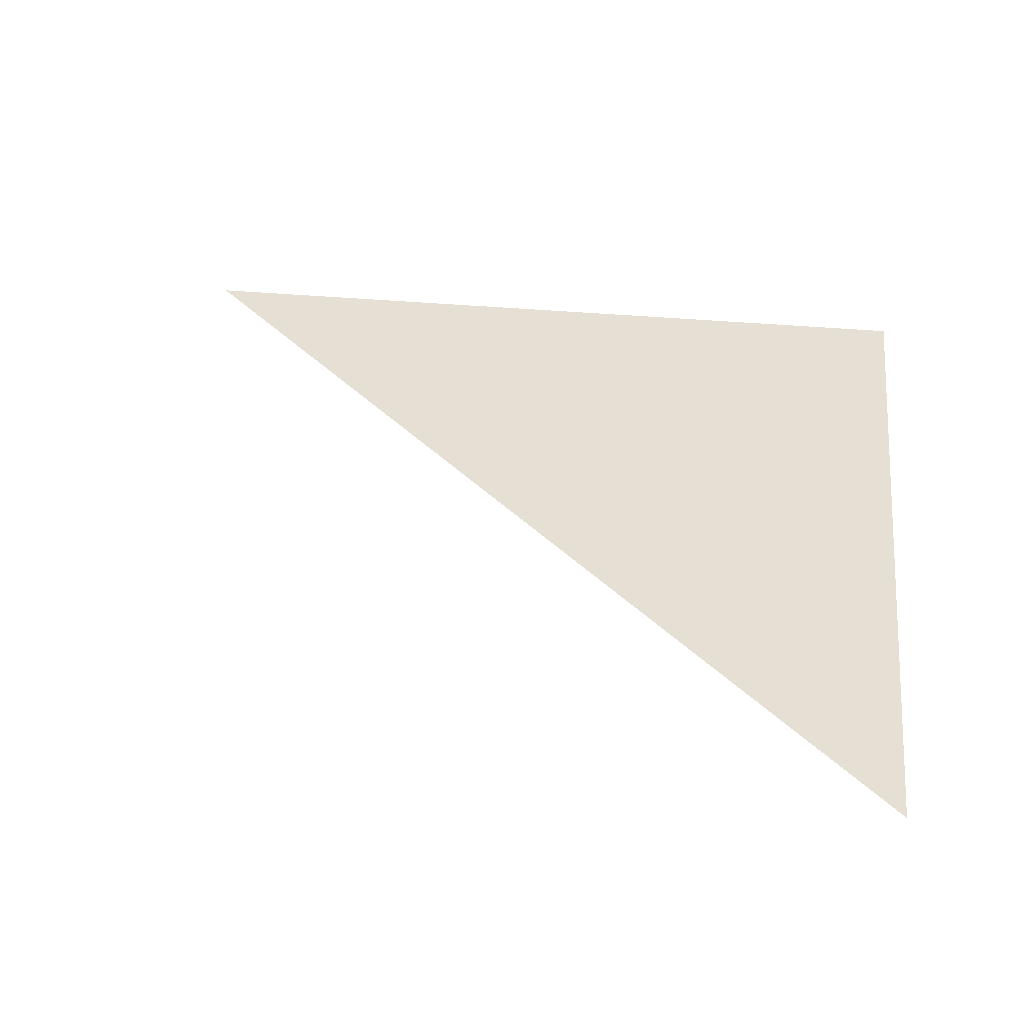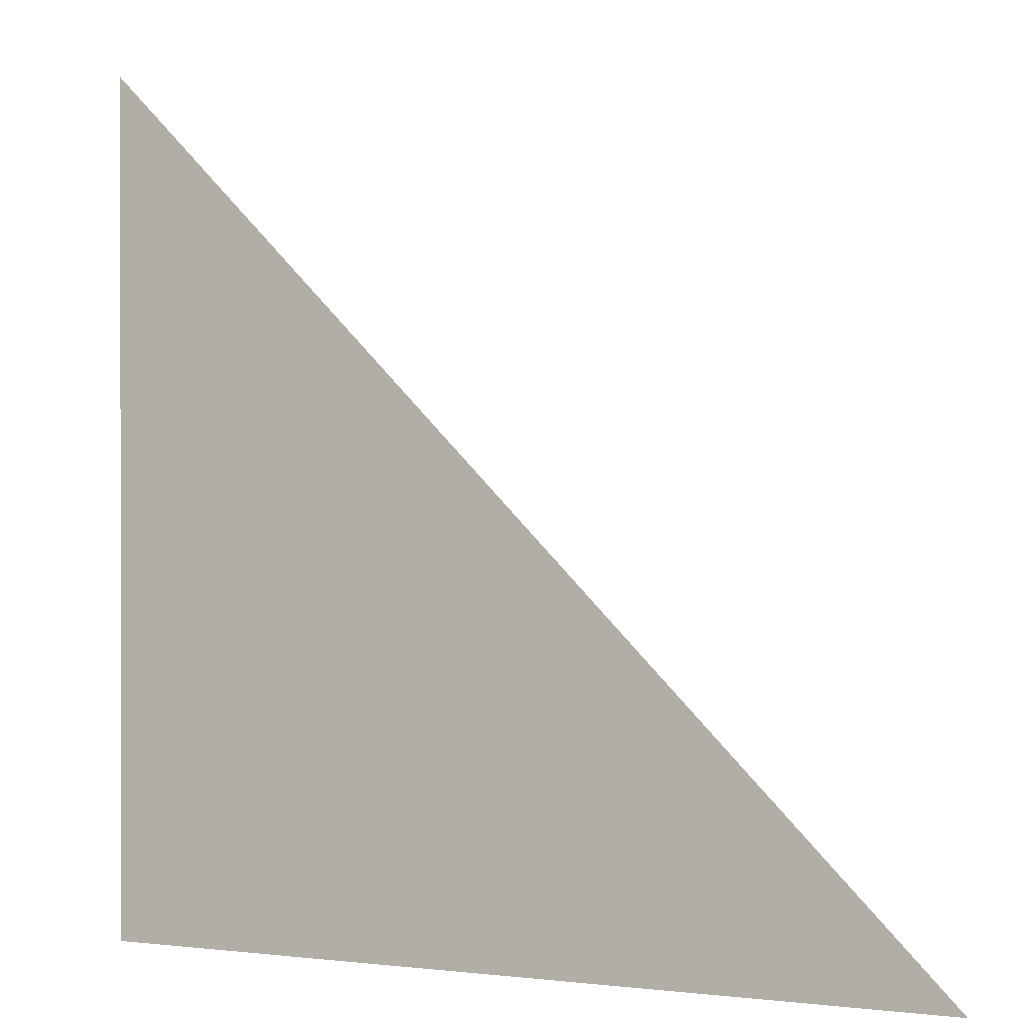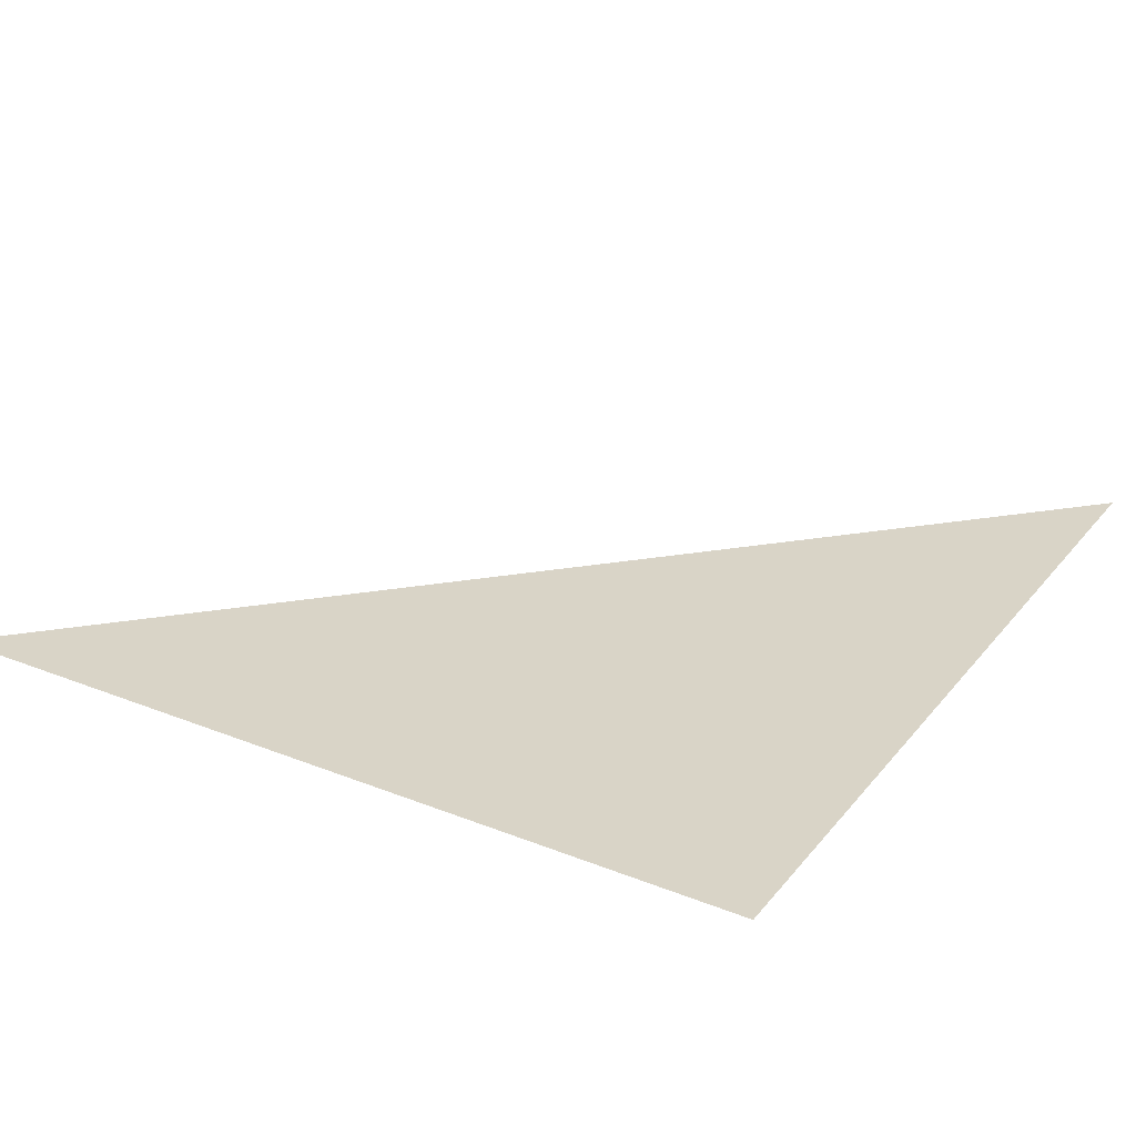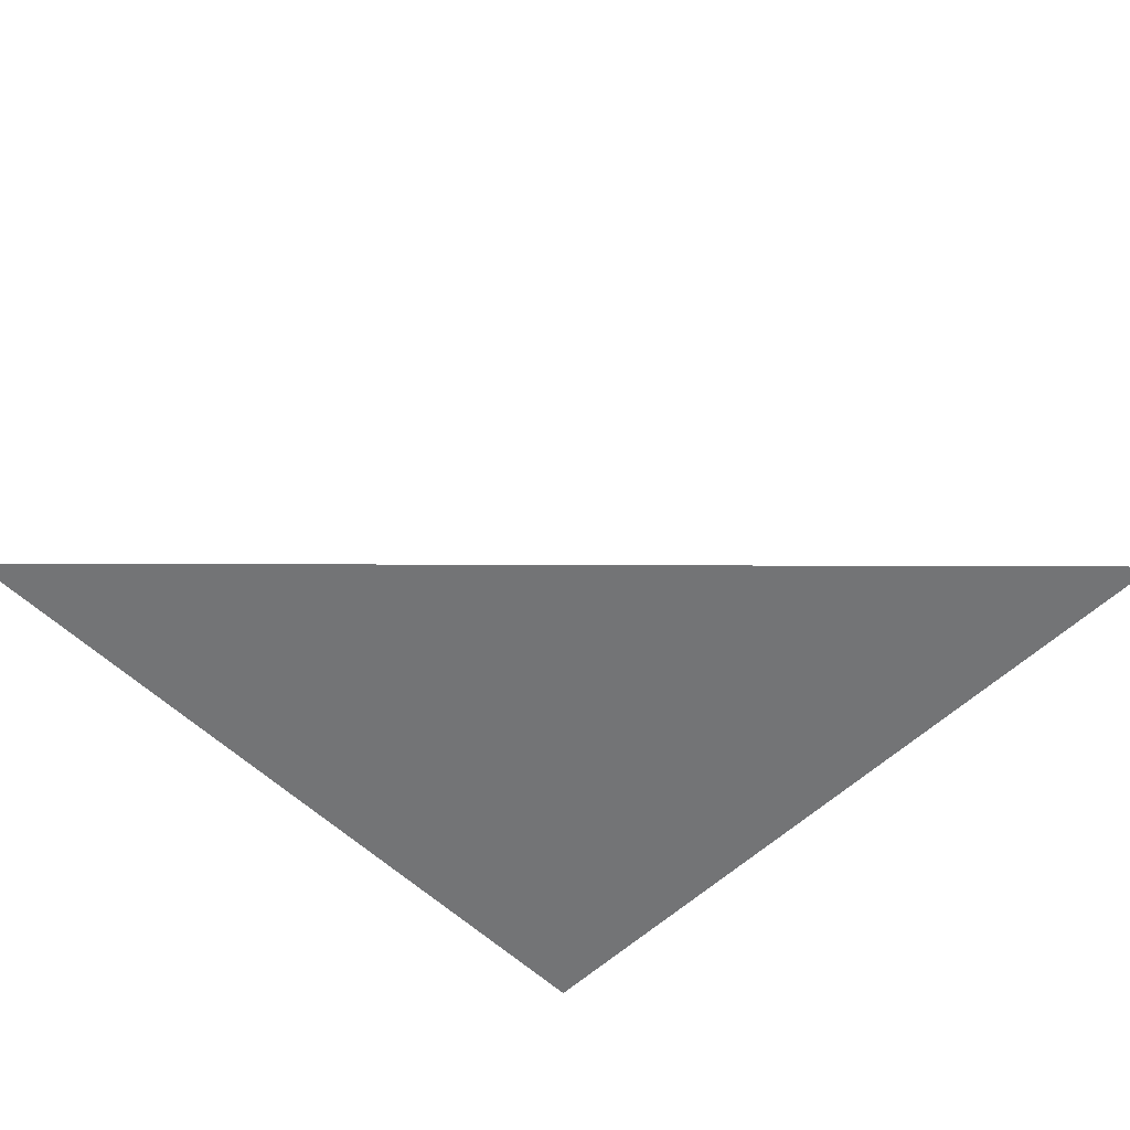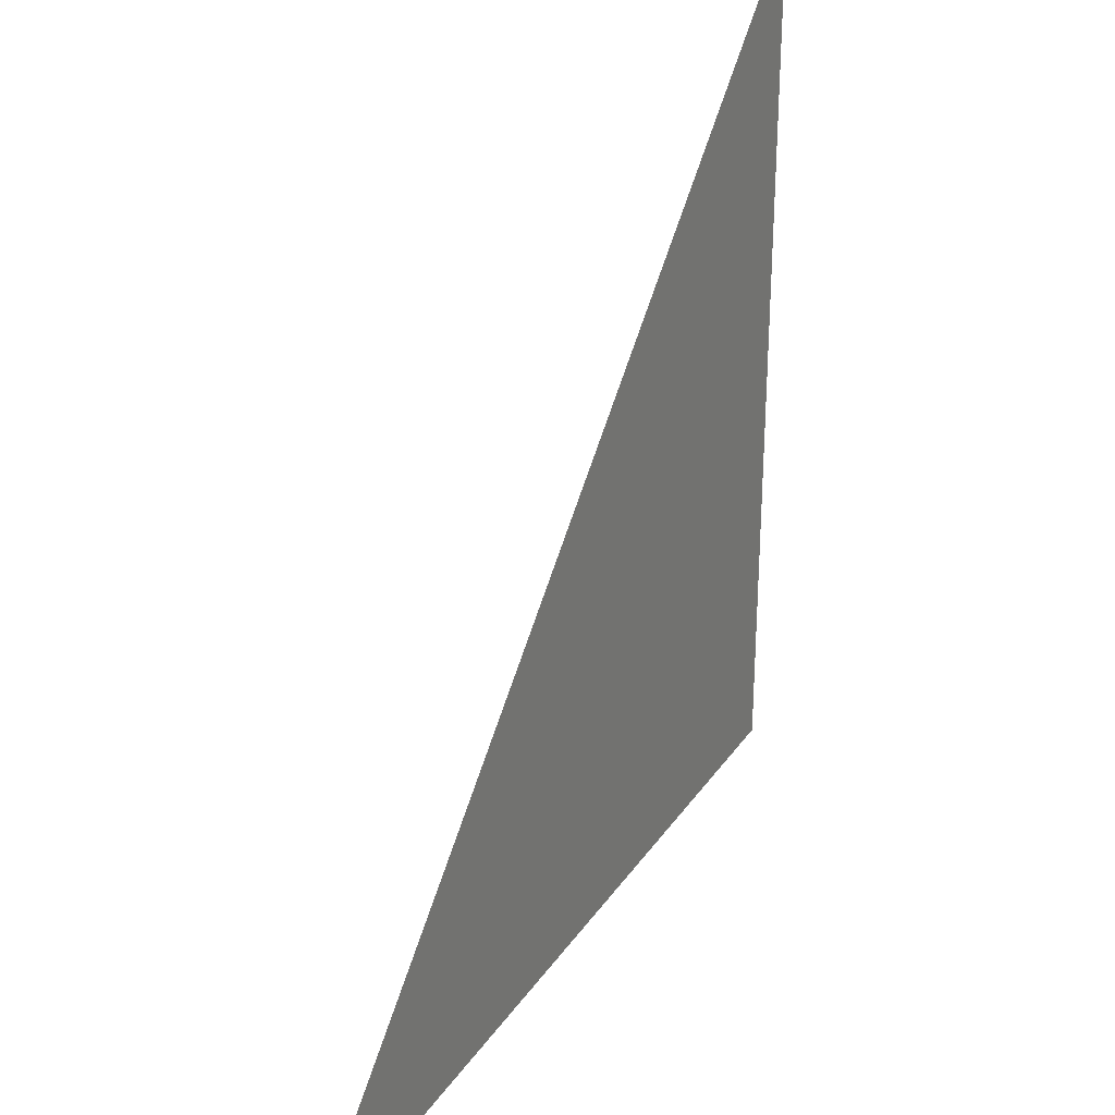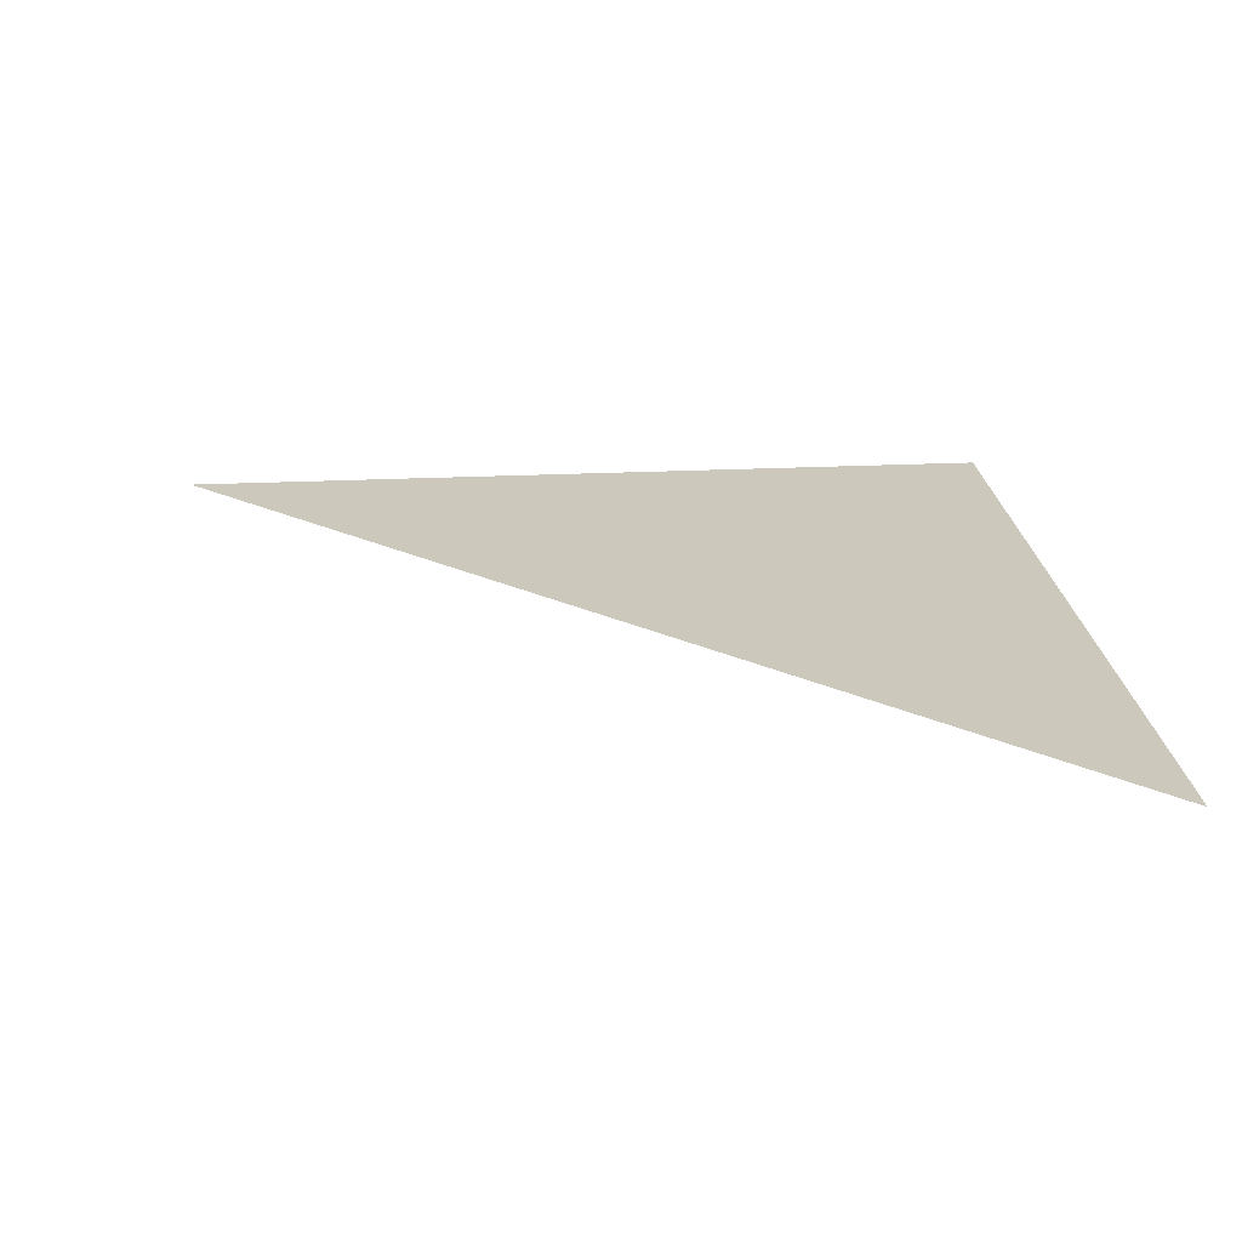
<metadata>
{"format":"obj","ext":"obj","renderer":"f3d","projection":"perspective","resolution":1024,"background":"white","views":[{"elev":37.9,"azim":-83.4,"up":"+Z"},{"elev":0.7,"azim":-154.9,"up":"+Y"},{"elev":28.5,"azim":30.9,"up":"+Z"},{"elev":-56.2,"azim":-135.2,"up":"+Z"},{"elev":30.3,"azim":-61.8,"up":"+Y"},{"elev":22.2,"azim":-95.0,"up":"+Z"}]}
</metadata>
<code>
o #ID670
v 0.04209 -0.5496 -0.01513
v 0.04209 -0.5612 -0.01513
v 0.03053 -0.5612 -0.01513
v 0.03053 -0.5612 -0.01513
v 0.04209 -0.5612 -0.01513
v 0.04209 -0.5496 -0.01513
f 1 2 3
f 4 5 6

</code>
